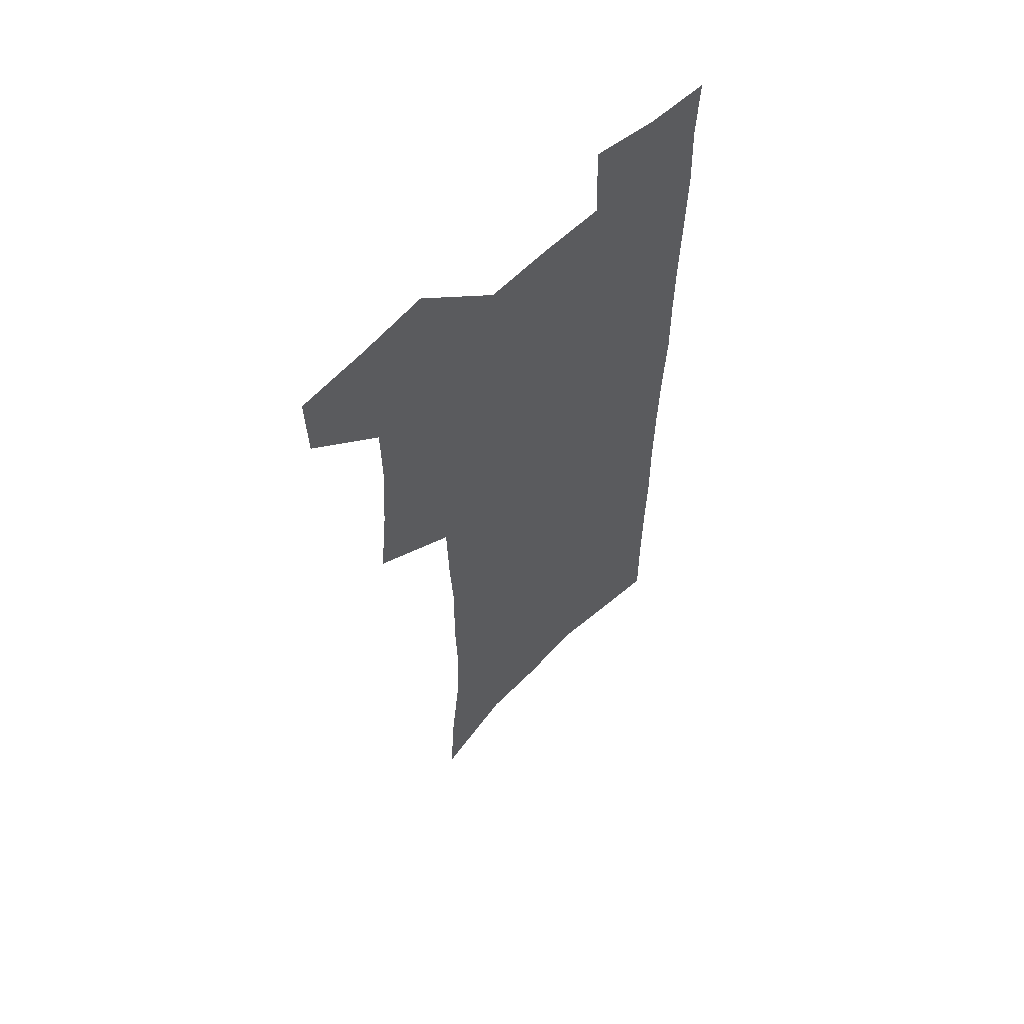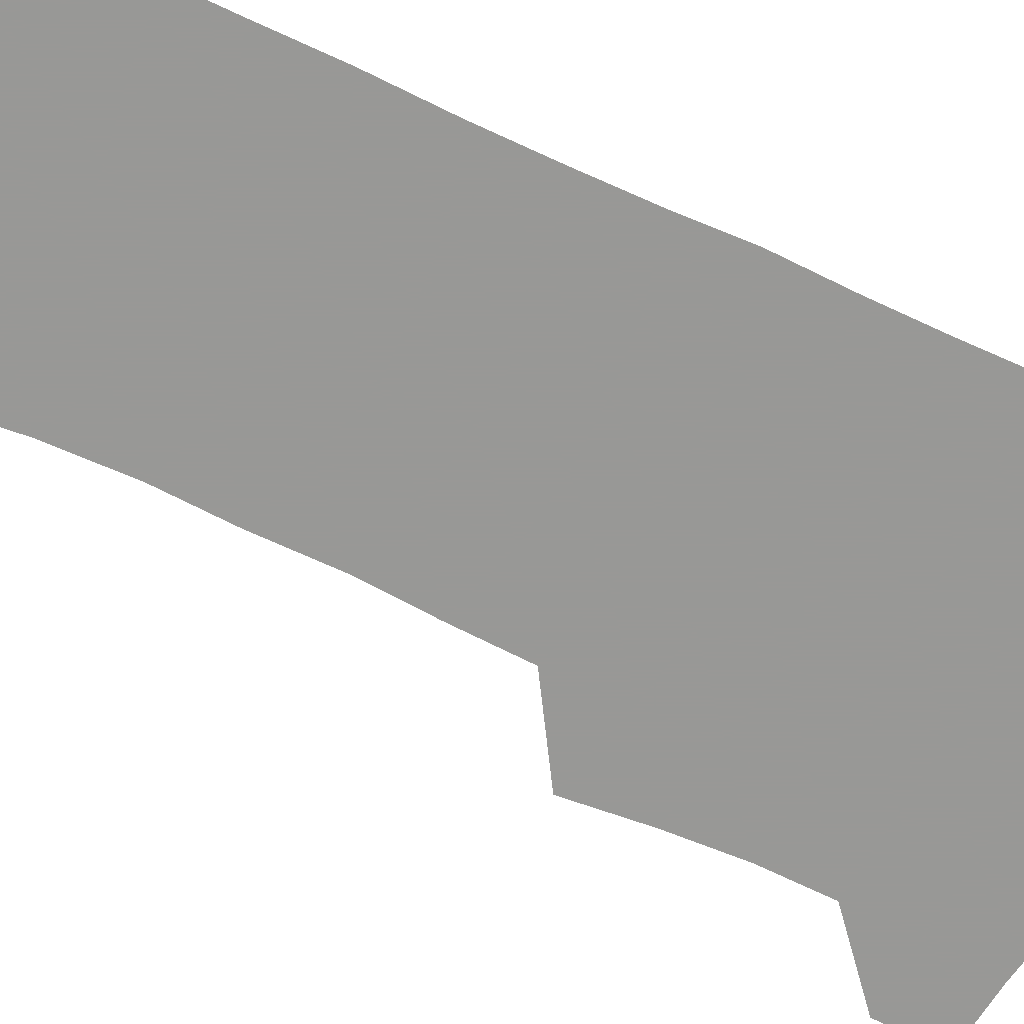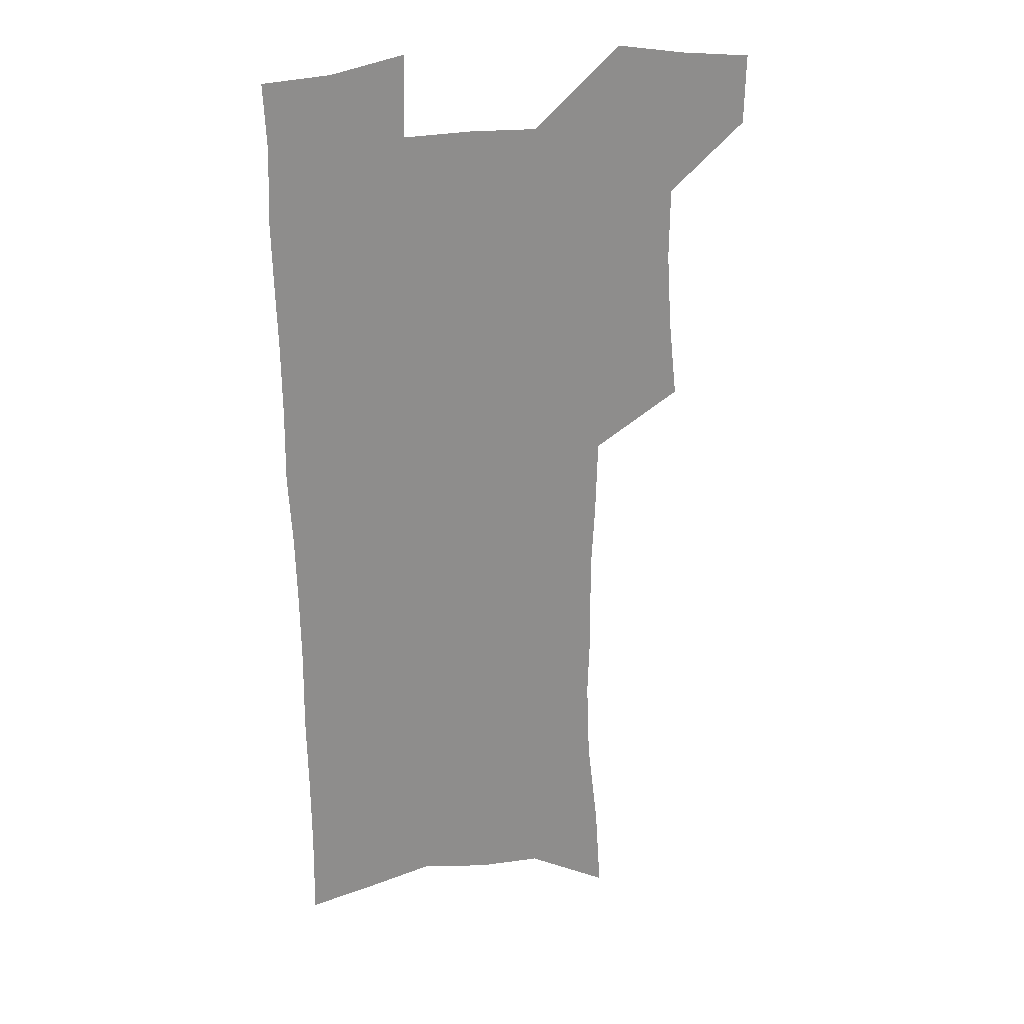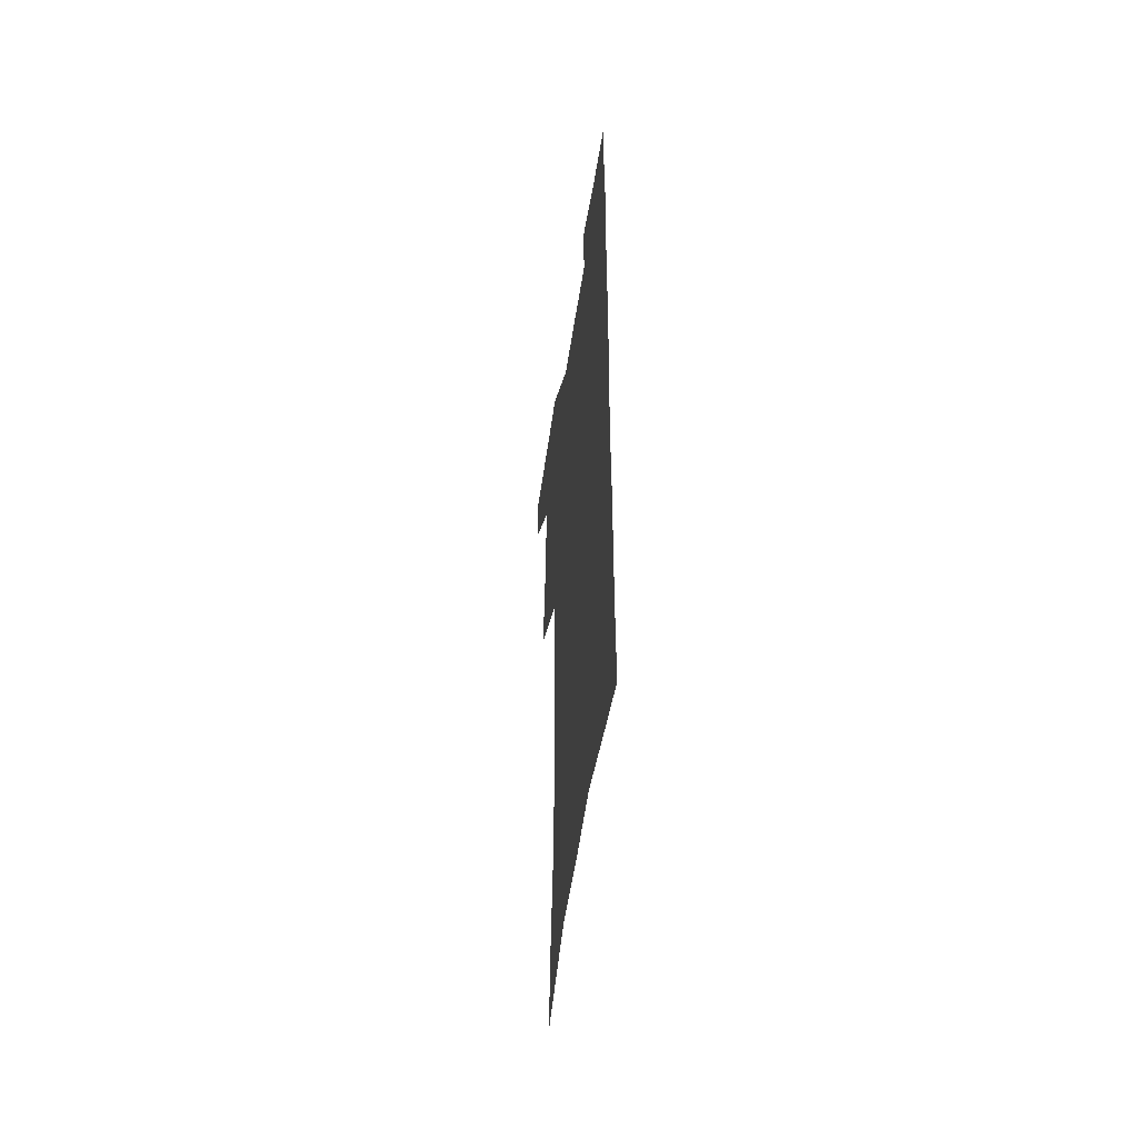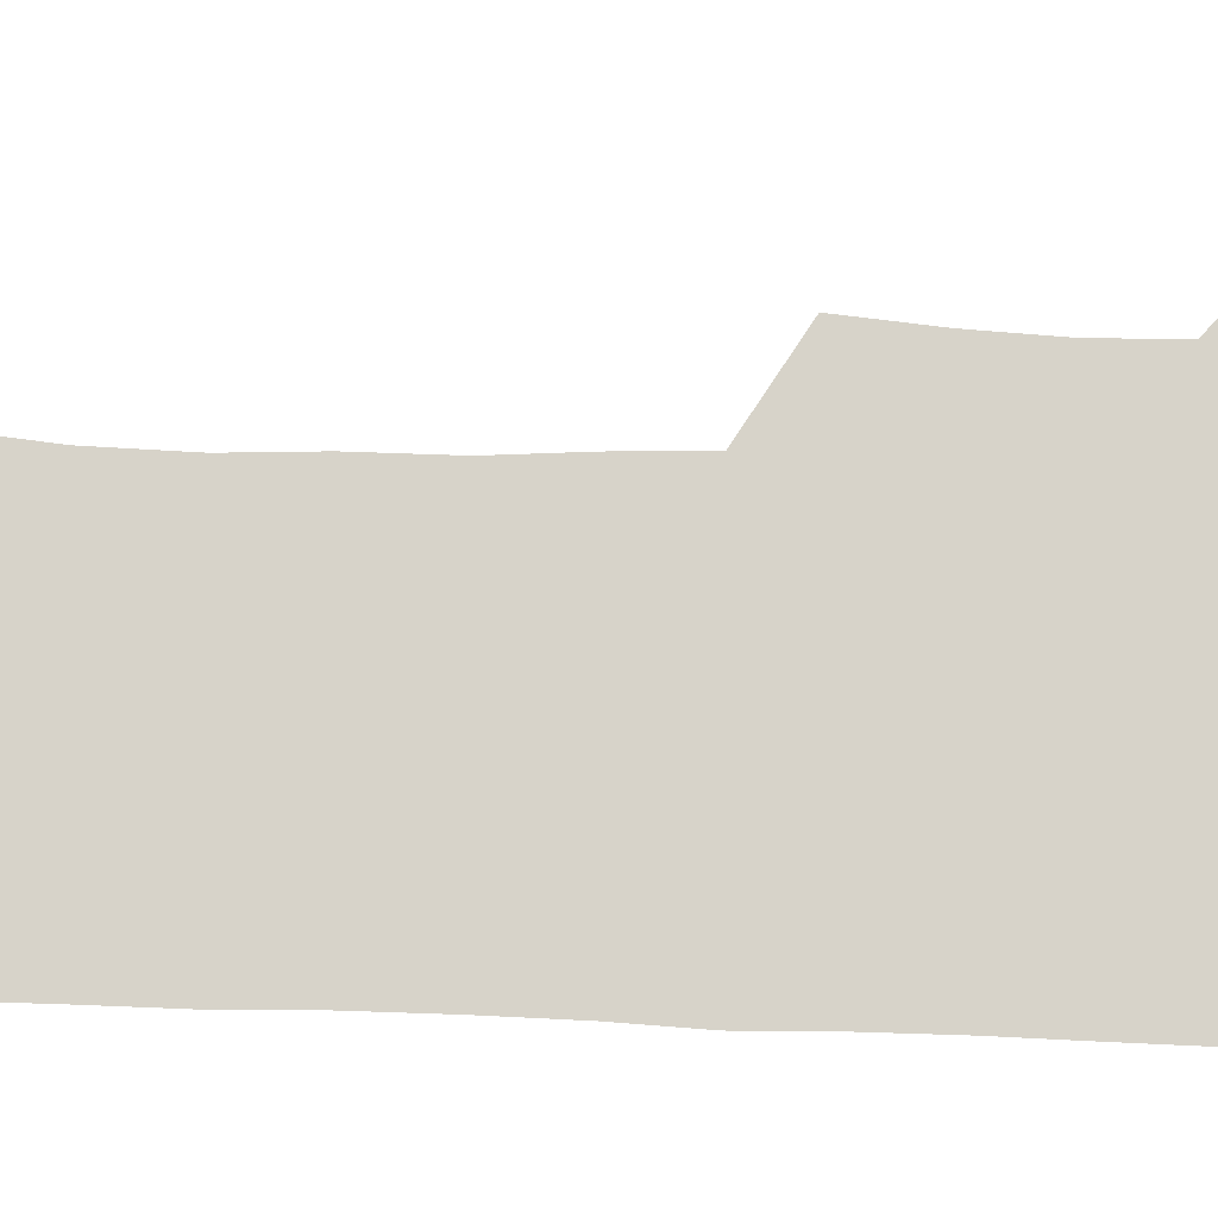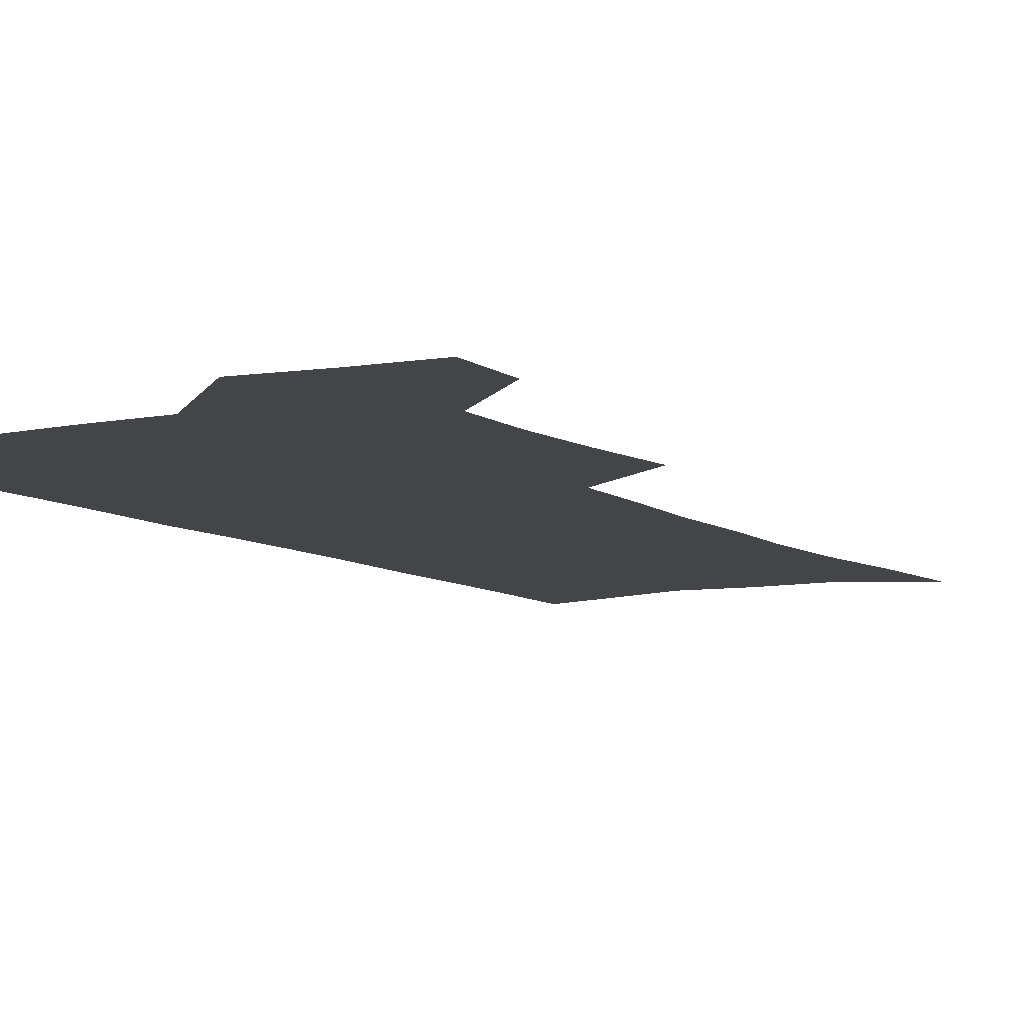
<metadata>
{"format":"obj","ext":"obj","renderer":"f3d","projection":"perspective","resolution":1024,"background":"white","views":[{"elev":60.0,"azim":-45.1,"up":"+Y"},{"elev":-68.5,"azim":64.3,"up":"+Z"},{"elev":25.2,"azim":164.4,"up":"+Y"},{"elev":-54.6,"azim":81.3,"up":"+Y"},{"elev":76.2,"azim":91.1,"up":"+Z"},{"elev":-8.6,"azim":-149.6,"up":"+Z"}]}
</metadata>
<code>
v 481.8 534.5 0
v 481.1 563.2 0
v 508.3 412.8 0
v 511.8 446.1 0
v 513.8 477.3 0
v 513.4 506.6 0
v 514.9 535.6 0
v 510.3 566.2 0
v 539.2 151.9 0
v 541.6 189.4 0
v 546.1 228.9 0
v 547.4 263.1 0
v 546.4 294 0
v 546.9 328 0
v 545.2 358.7 0
v 544.3 390.1 0
v 545.4 422 0
v 545.6 451.6 0
v 546.2 480.6 0
v 548 509.1 0
v 544.6 537.8 0
v 538.9 570.7 0
v 573.3 170.2 0
v 576.1 208.6 0
v 577 242.6 0
v 576.8 274 0
v 575.4 303.5 0
v 576.1 336.9 0
v 576.2 368.2 0
v 576.1 398 0
v 575.5 426.5 0
v 576.2 455.5 0
v 575.9 482.8 0
v 575.9 510.2 0
v 574.9 538 0
v 600.3 171.2 0
v 603.3 216.6 0
v 603.5 248.6 0
v 603.1 278.6 0
v 603.4 311.3 0
v 603.2 341.7 0
v 603.2 371.6 0
v 603.1 400.3 0
v 603.3 429 0
v 603.6 456.8 0
v 603.9 484 0
v 603.7 510.7 0
v 603 538.9 0
v 628.1 176.1 0
v 628.6 215.7 0
v 629 248.2 0
v 628.9 281 0
v 629.1 310.5 0
v 629 342.5 0
v 629.2 371.8 0
v 629.5 400.3 0
v 629.9 428.6 0
v 630.3 456.4 0
v 630.6 483.7 0
v 631 510.7 0
v 631.3 538.3 0
v 630.3 572.3 0
v 655.8 169.8 0
v 654.6 211.7 0
v 655.8 242.3 0
v 655 277.1 0
v 655 308.7 0
v 655.3 339.2 0
v 655.6 369.2 0
v 656.1 398.2 0
v 656.9 426.6 0
v 657.5 454.8 0
v 658 482.7 0
v 657.9 510.2 0
v 659.3 536.8 0
v 660.9 565.9 0
v 684 163.9 0
v 683.5 201 0
v 683.8 234.3 0
v 684.5 266.6 0
v 684.1 299.6 0
v 684.5 330.9 0
v 685.4 361.3 0
v 687.1 390.6 0
v 686.8 421.3 0
v 687.1 450.9 0
v 688 479.5 0
v 688.7 507.9 0
v 687.6 536.5 0
v 688.9 564 0
f 6 7 1
f 1 7 2
f 7 8 2
f 16 17 3
f 3 17 4
f 17 18 4
f 4 18 5
f 18 19 5
f 5 19 6
f 19 20 6
f 6 20 7
f 20 21 7
f 7 21 8
f 21 22 8
f 9 23 10
f 23 24 10
f 10 24 11
f 24 25 11
f 11 25 12
f 25 26 12
f 12 26 13
f 26 27 13
f 13 27 14
f 27 28 14
f 14 28 15
f 28 29 15
f 15 29 16
f 29 30 16
f 16 30 17
f 30 31 17
f 17 31 18
f 31 32 18
f 18 32 19
f 32 33 19
f 19 33 20
f 33 34 20
f 20 34 21
f 34 35 21
f 21 35 22
f 23 36 24
f 36 37 24
f 24 37 25
f 37 38 25
f 25 38 26
f 38 39 26
f 26 39 27
f 39 40 27
f 27 40 28
f 40 41 28
f 28 41 29
f 41 42 29
f 29 42 30
f 42 43 30
f 30 43 31
f 43 44 31
f 31 44 32
f 44 45 32
f 32 45 33
f 45 46 33
f 33 46 34
f 46 47 34
f 34 47 35
f 47 48 35
f 36 49 37
f 49 50 37
f 37 50 38
f 50 51 38
f 38 51 39
f 51 52 39
f 39 52 40
f 52 53 40
f 40 53 41
f 53 54 41
f 41 54 42
f 54 55 42
f 42 55 43
f 55 56 43
f 43 56 44
f 56 57 44
f 44 57 45
f 57 58 45
f 45 58 46
f 58 59 46
f 46 59 47
f 59 60 47
f 47 60 48
f 60 61 48
f 49 63 50
f 63 64 50
f 50 64 51
f 64 65 51
f 51 65 52
f 65 66 52
f 52 66 53
f 66 67 53
f 53 67 54
f 67 68 54
f 54 68 55
f 68 69 55
f 55 69 56
f 69 70 56
f 56 70 57
f 70 71 57
f 57 71 58
f 71 72 58
f 58 72 59
f 72 73 59
f 59 73 60
f 73 74 60
f 60 74 61
f 74 75 61
f 61 75 62
f 75 76 62
f 63 77 64
f 77 78 64
f 64 78 65
f 78 79 65
f 65 79 66
f 79 80 66
f 66 80 67
f 80 81 67
f 67 81 68
f 81 82 68
f 68 82 69
f 82 83 69
f 69 83 70
f 83 84 70
f 70 84 71
f 84 85 71
f 71 85 72
f 85 86 72
f 72 86 73
f 86 87 73
f 73 87 74
f 87 88 74
f 74 88 75
f 88 89 75
f 75 89 76
f 89 90 76

</code>
